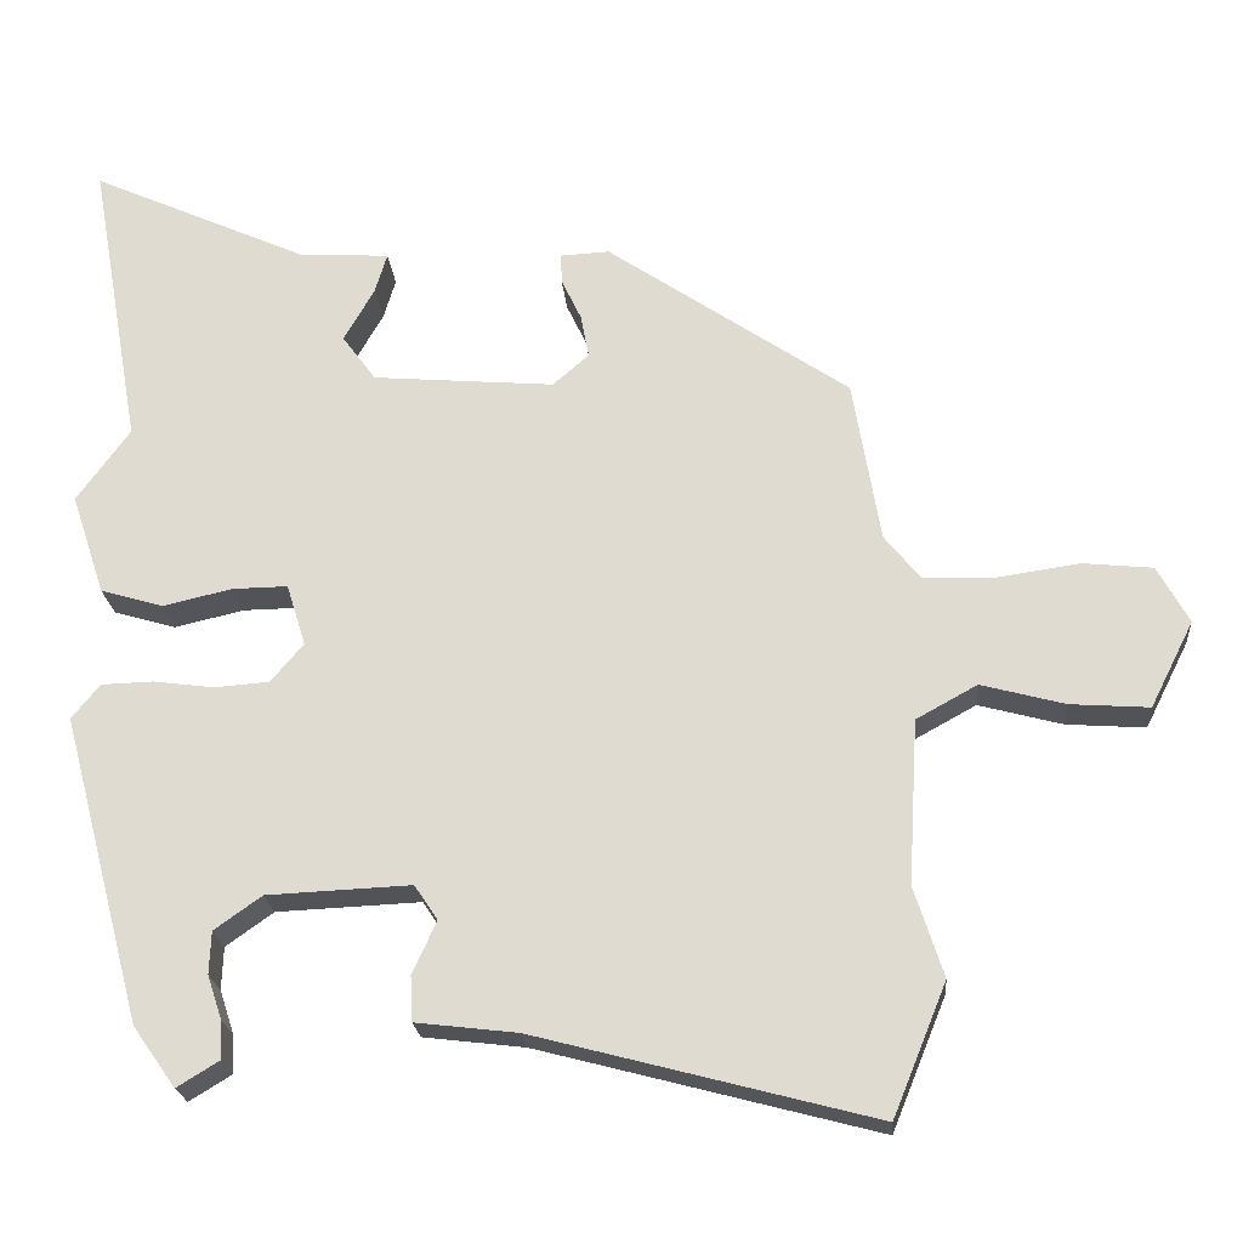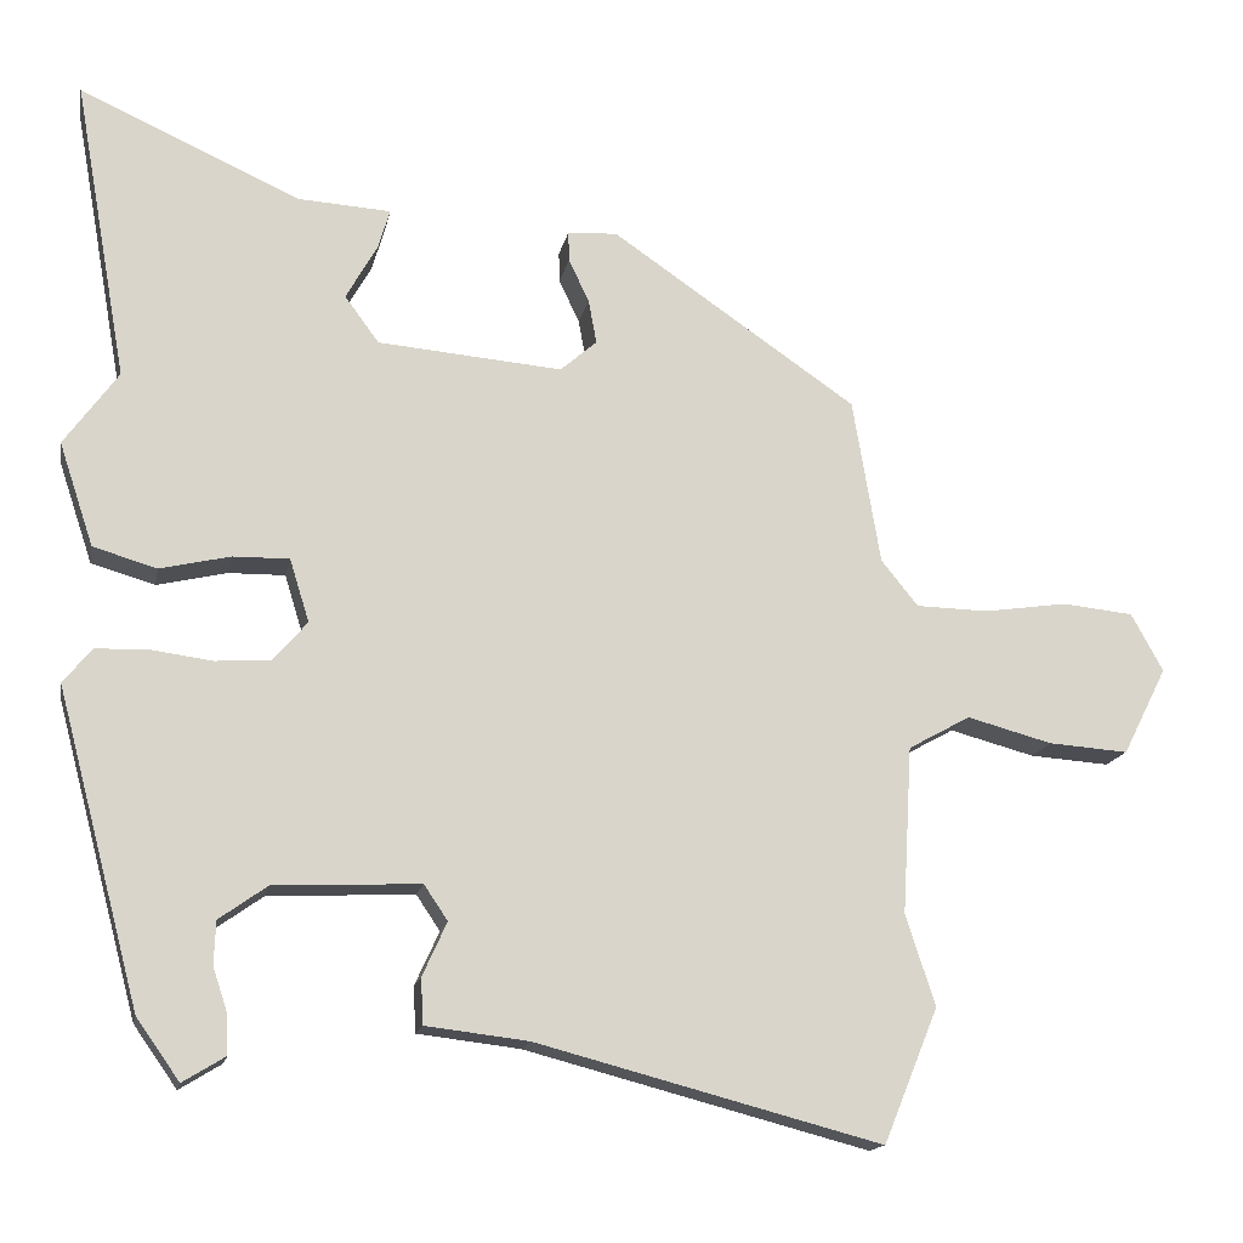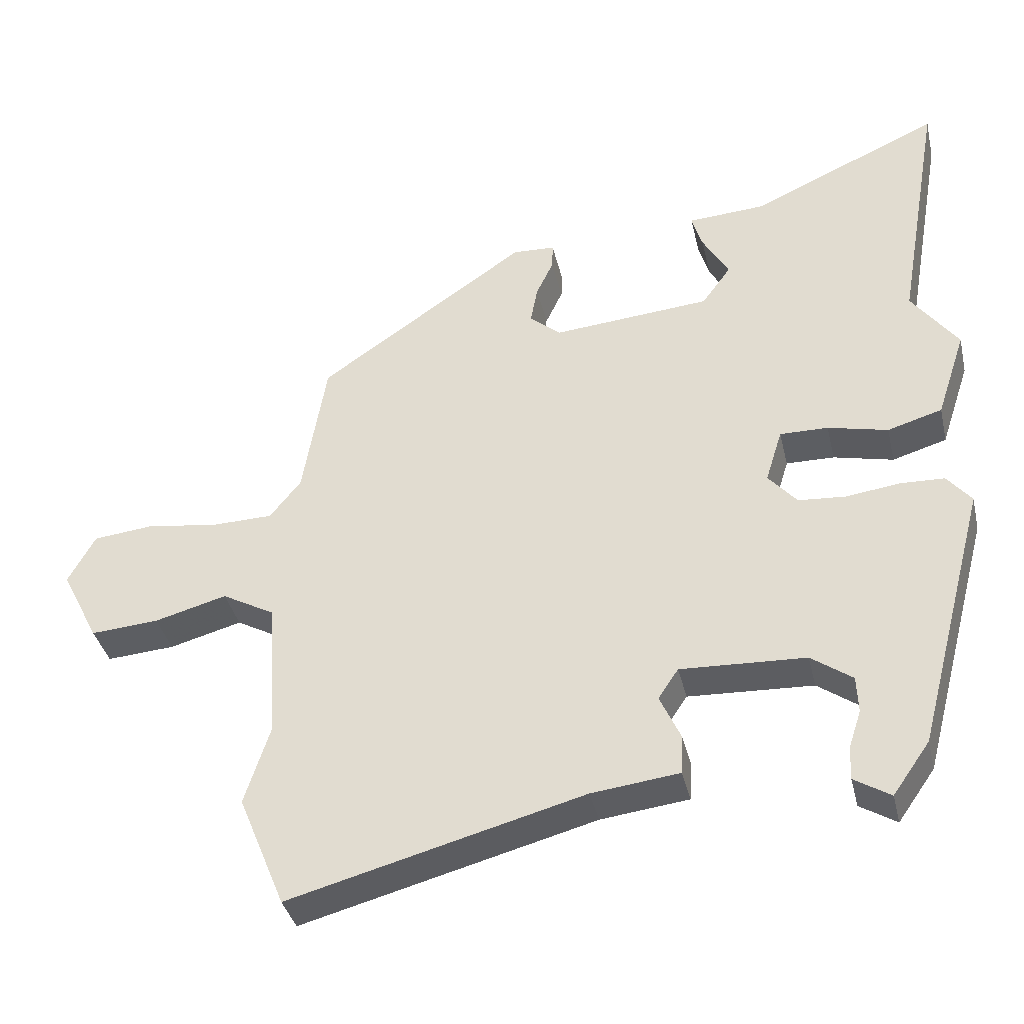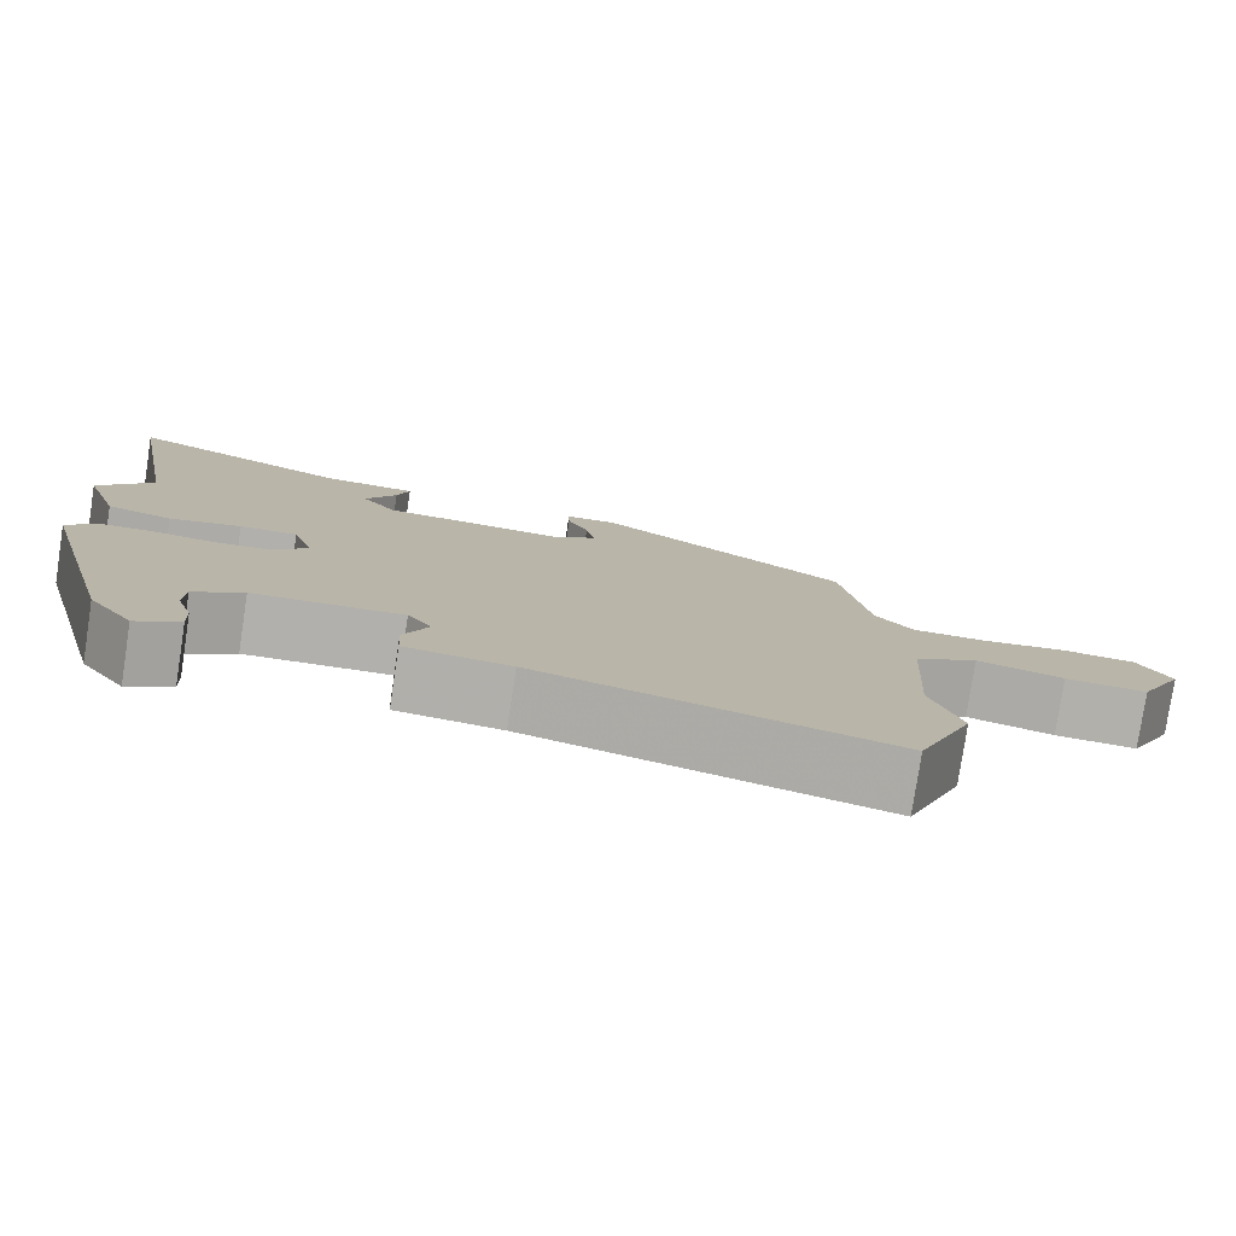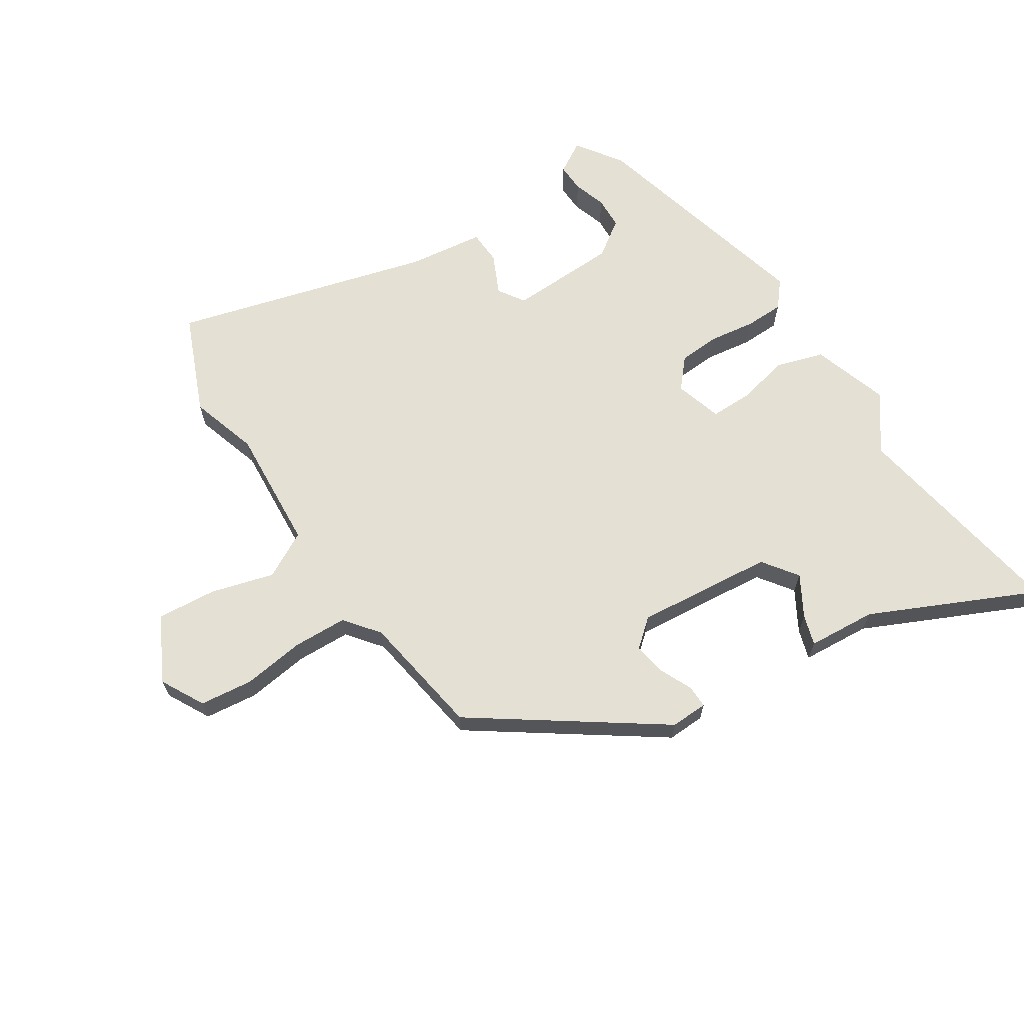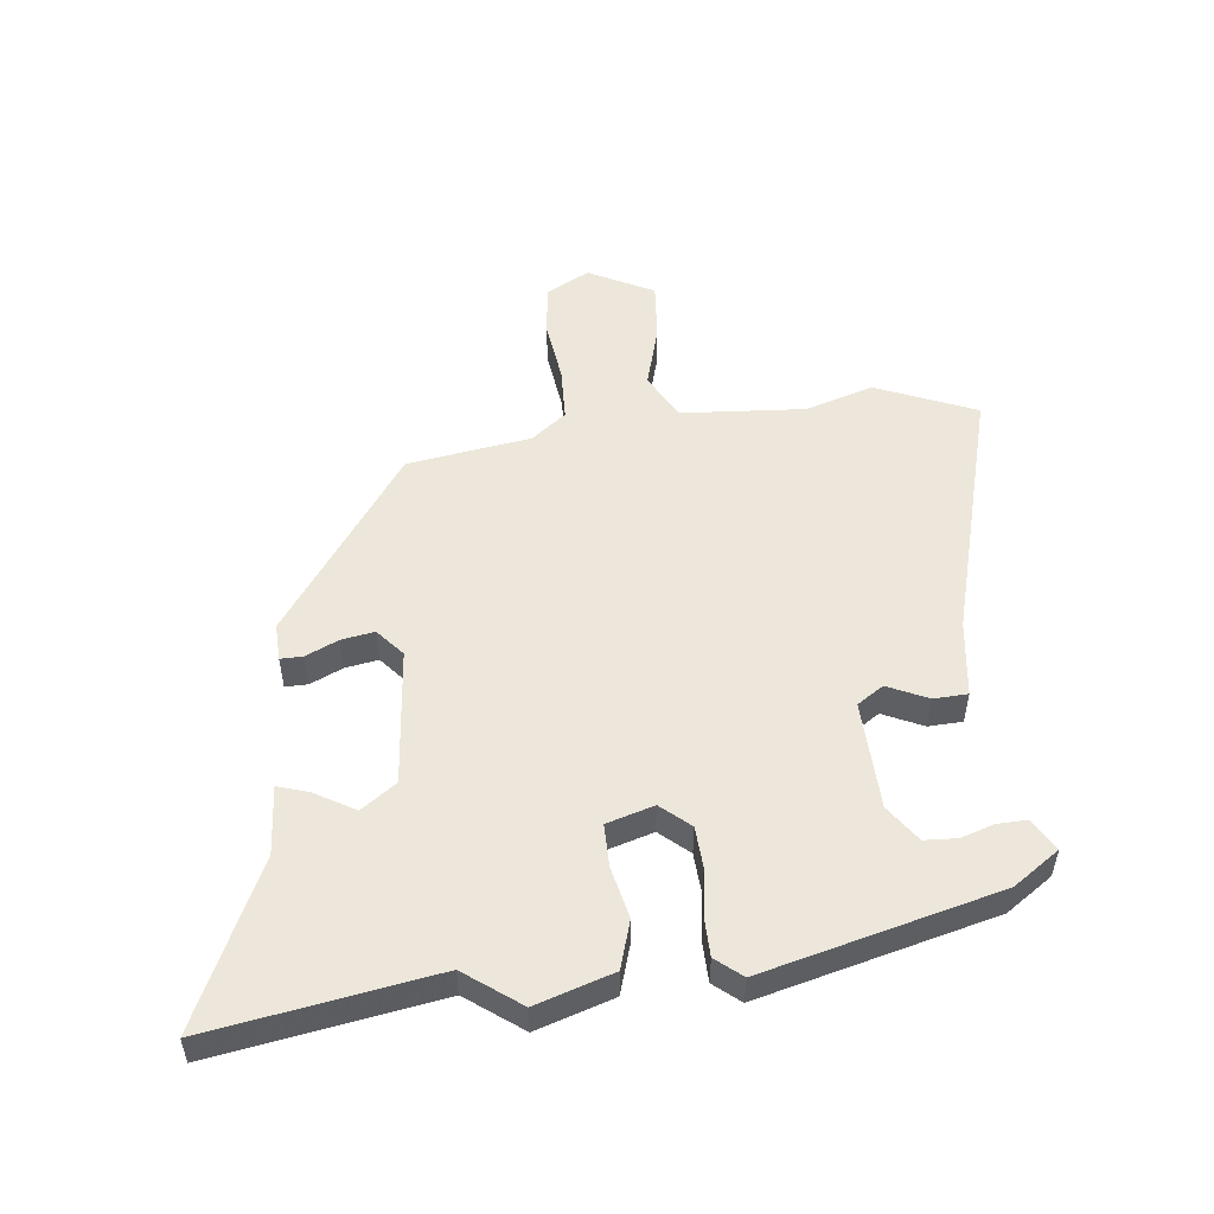
<metadata>
{"format":"obj","ext":"obj","renderer":"f3d","projection":"perspective","resolution":1024,"background":"white","views":[{"elev":-22.0,"azim":-175.3,"up":"+Z"},{"elev":-15.6,"azim":169.0,"up":"+Z"},{"elev":-37.6,"azim":13.0,"up":"+Z"},{"elev":-78.7,"azim":171.3,"up":"+Z"},{"elev":65.7,"azim":-32.3,"up":"+Y"},{"elev":52.1,"azim":84.2,"up":"+Y"}]}
</metadata>
<code>
v -0.44 0.07 0.325
v -0.139 0.07 0.531
v -0.078 0.07 0.528
v -0.079 0.07 0.491
v -0.104 0.07 0.438
v -0.114 0.07 0.384
v -0.069 0.07 0.345
v 0.157 0.07 0.364
v 0.199 0.07 0.421
v 0.161 0.07 0.488
v 0.146 0.07 0.538
v 0.259 0.07 0.545
v 0.53 0.07 0.667
v 0.465 0.07 0.301
v 0.531 0.07 0.21
v 0.489 0.07 0.084
v 0.411 0.07 0.061
v 0.325 0.07 0.081
v 0.256 0.07 0.082
v 0.232 0.07 0.005
v 0.273 0.07 -0.043
v 0.341 0.07 -0.048
v 0.417 0.07 -0.038
v 0.481 0.07 -0.04
v 0.516 0.07 -0.083
v 0.414 0.07 -0.466
v 0.361 0.07 -0.541
v 0.309 0.07 -0.509
v 0.311 0.07 -0.461
v 0.329 0.07 -0.407
v 0.327 0.07 -0.354
v 0.268 0.07 -0.312
v 0.089 0.07 -0.304
v 0.06 0.07 -0.347
v 0.09 0.07 -0.413
v 0.087 0.07 -0.469
v -0.039 0.07 -0.484
v -0.461 0.07 -0.595
v -0.528 0.07 -0.431
v -0.492 0.07 -0.319
v -0.504 0.07 -0.115
v -0.58 0.07 -0.073
v -0.684 0.07 -0.101
v -0.782 0.07 -0.108
v -0.836 0.07 -0.001
v -0.797 0.07 0.07
v -0.71 0.07 0.079
v -0.608 0.07 0.064
v -0.519 0.07 0.066
v -0.474 0.07 0.122
v -0.44 0 0.325
v -0.139 0 0.531
v -0.078 0 0.528
v -0.079 0 0.491
v -0.104 0 0.438
v -0.114 0 0.384
v -0.069 0 0.345
v 0.157 0 0.364
v 0.199 0 0.421
v 0.161 0 0.488
v 0.146 0 0.538
v 0.259 0 0.545
v 0.53 0 0.667
v 0.465 0 0.301
v 0.531 0 0.21
v 0.489 0 0.084
v 0.411 0 0.061
v 0.325 0 0.081
v 0.256 0 0.082
v 0.232 0 0.005
v 0.273 0 -0.043
v 0.341 0 -0.048
v 0.417 0 -0.038
v 0.481 0 -0.04
v 0.516 0 -0.083
v 0.414 0 -0.466
v 0.361 0 -0.541
v 0.309 0 -0.509
v 0.311 0 -0.461
v 0.329 0 -0.407
v 0.327 0 -0.354
v 0.268 0 -0.312
v 0.089 0 -0.304
v 0.06 0 -0.347
v 0.09 0 -0.413
v 0.087 0 -0.469
v -0.039 0 -0.484
v -0.461 0 -0.595
v -0.528 0 -0.431
v -0.492 0 -0.319
v -0.504 0 -0.115
v -0.58 0 -0.073
v -0.684 0 -0.101
v -0.782 0 -0.108
v -0.836 0 -0.001
v -0.797 0 0.07
v -0.71 0 0.079
v -0.608 0 0.064
v -0.519 0 0.066
v -0.474 0 0.122
f 45 46 47 48
f 45 48 49
f 42 43 44 45
f 42 45 49
f 41 42 49 50
f 37 38 39 40
f 34 35 36 37
f 33 34 37 40
f 27 28 29 30
f 27 30 31
f 26 27 31
f 25 26 31
f 22 23 24 25
f 21 22 25 31
f 20 21 31 32
f 15 16 17 18
f 14 15 18 19
f 12 13 14 19
f 9 10 11 12
f 9 12 19 20
f 2 3 4 5
f 2 5 6
f 1 2 6
f 50 1 6 7
f 33 40 41 50
f 20 32 33 50
f 8 9 20
f 7 8 20 50
f 98 97 96 95
f 99 98 95
f 95 94 93 92
f 99 95 92
f 100 99 92 91
f 90 89 88 87
f 87 86 85 84
f 90 87 84 83
f 80 79 78 77
f 81 80 77
f 81 77 76
f 81 76 75
f 75 74 73 72
f 81 75 72 71
f 82 81 71 70
f 68 67 66 65
f 69 68 65 64
f 69 64 63 62
f 62 61 60 59
f 70 69 62 59
f 55 54 53 52
f 56 55 52
f 56 52 51
f 57 56 51 100
f 100 91 90 83
f 100 83 82 70
f 70 59 58
f 100 70 58 57
f 1 51 52 2
f 2 52 53 3
f 3 53 54 4
f 4 54 55 5
f 5 55 56 6
f 6 56 57 7
f 7 57 58 8
f 8 58 59 9
f 9 59 60 10
f 10 60 61 11
f 11 61 62 12
f 12 62 63 13
f 13 63 64 14
f 14 64 65 15
f 15 65 66 16
f 16 66 67 17
f 17 67 68 18
f 18 68 69 19
f 19 69 70 20
f 20 70 71 21
f 21 71 72 22
f 22 72 73 23
f 23 73 74 24
f 24 74 75 25
f 25 75 76 26
f 26 76 77 27
f 27 77 78 28
f 28 78 79 29
f 29 79 80 30
f 30 80 81 31
f 31 81 82 32
f 32 82 83 33
f 33 83 84 34
f 34 84 85 35
f 35 85 86 36
f 36 86 87 37
f 37 87 88 38
f 38 88 89 39
f 39 89 90 40
f 40 90 91 41
f 41 91 92 42
f 42 92 93 43
f 43 93 94 44
f 44 94 95 45
f 45 95 96 46
f 46 96 97 47
f 47 97 98 48
f 48 98 99 49
f 49 99 100 50
f 50 100 51 1

</code>
